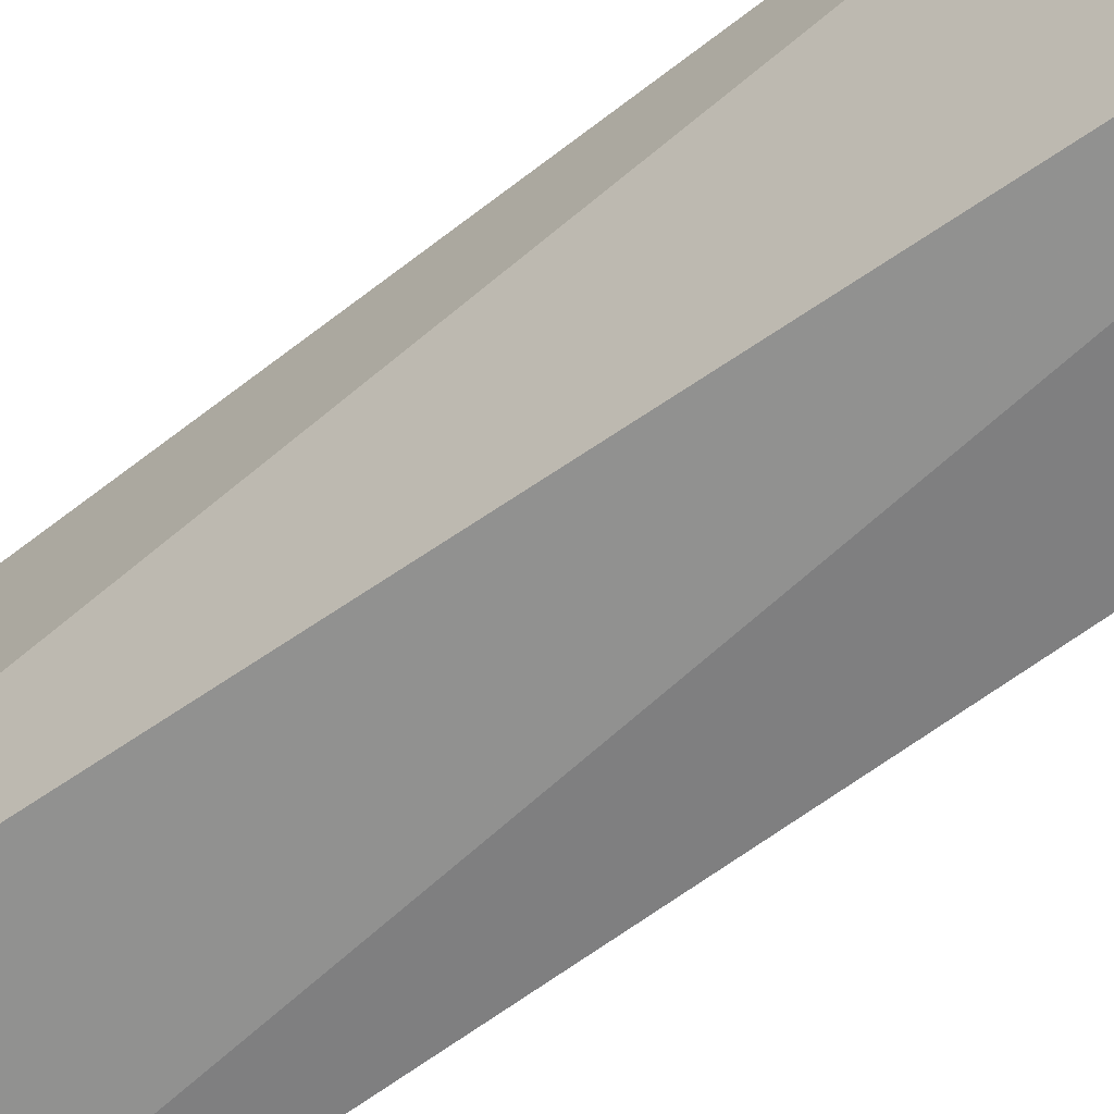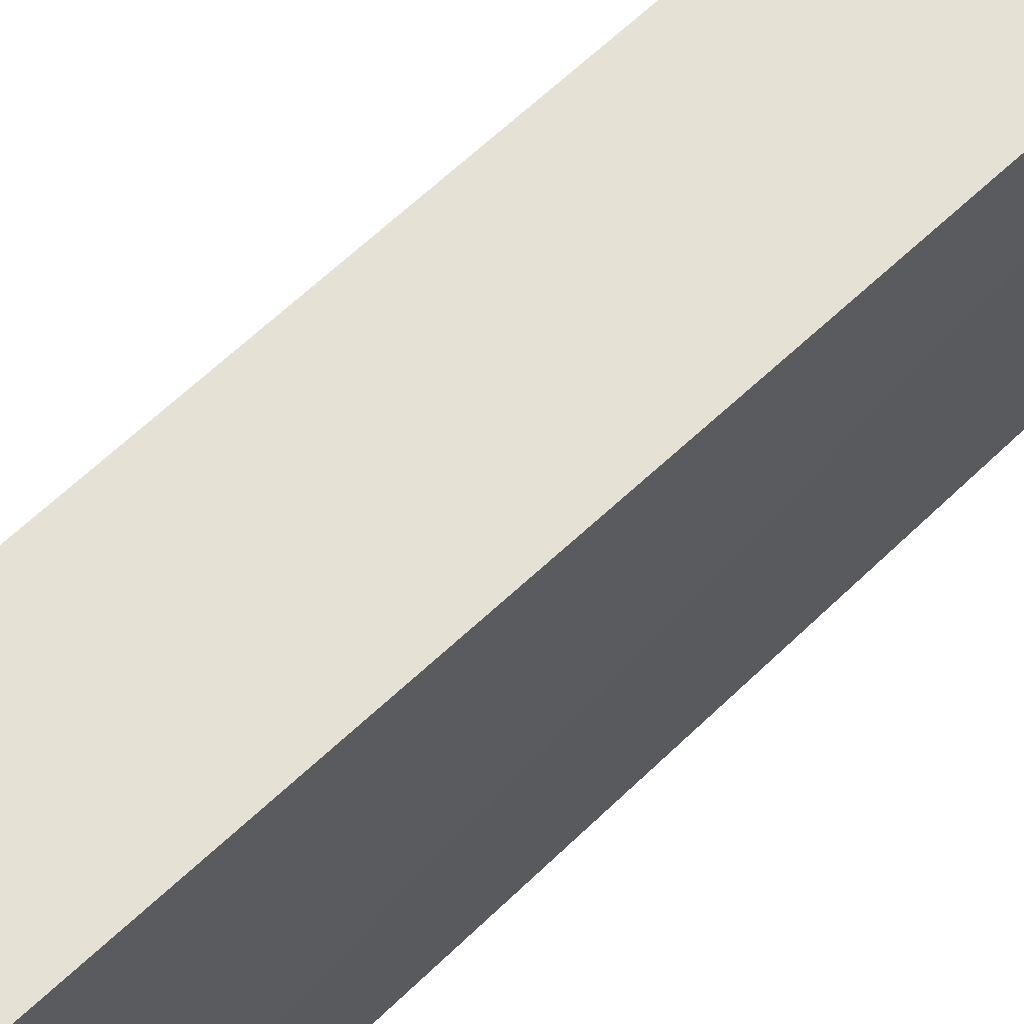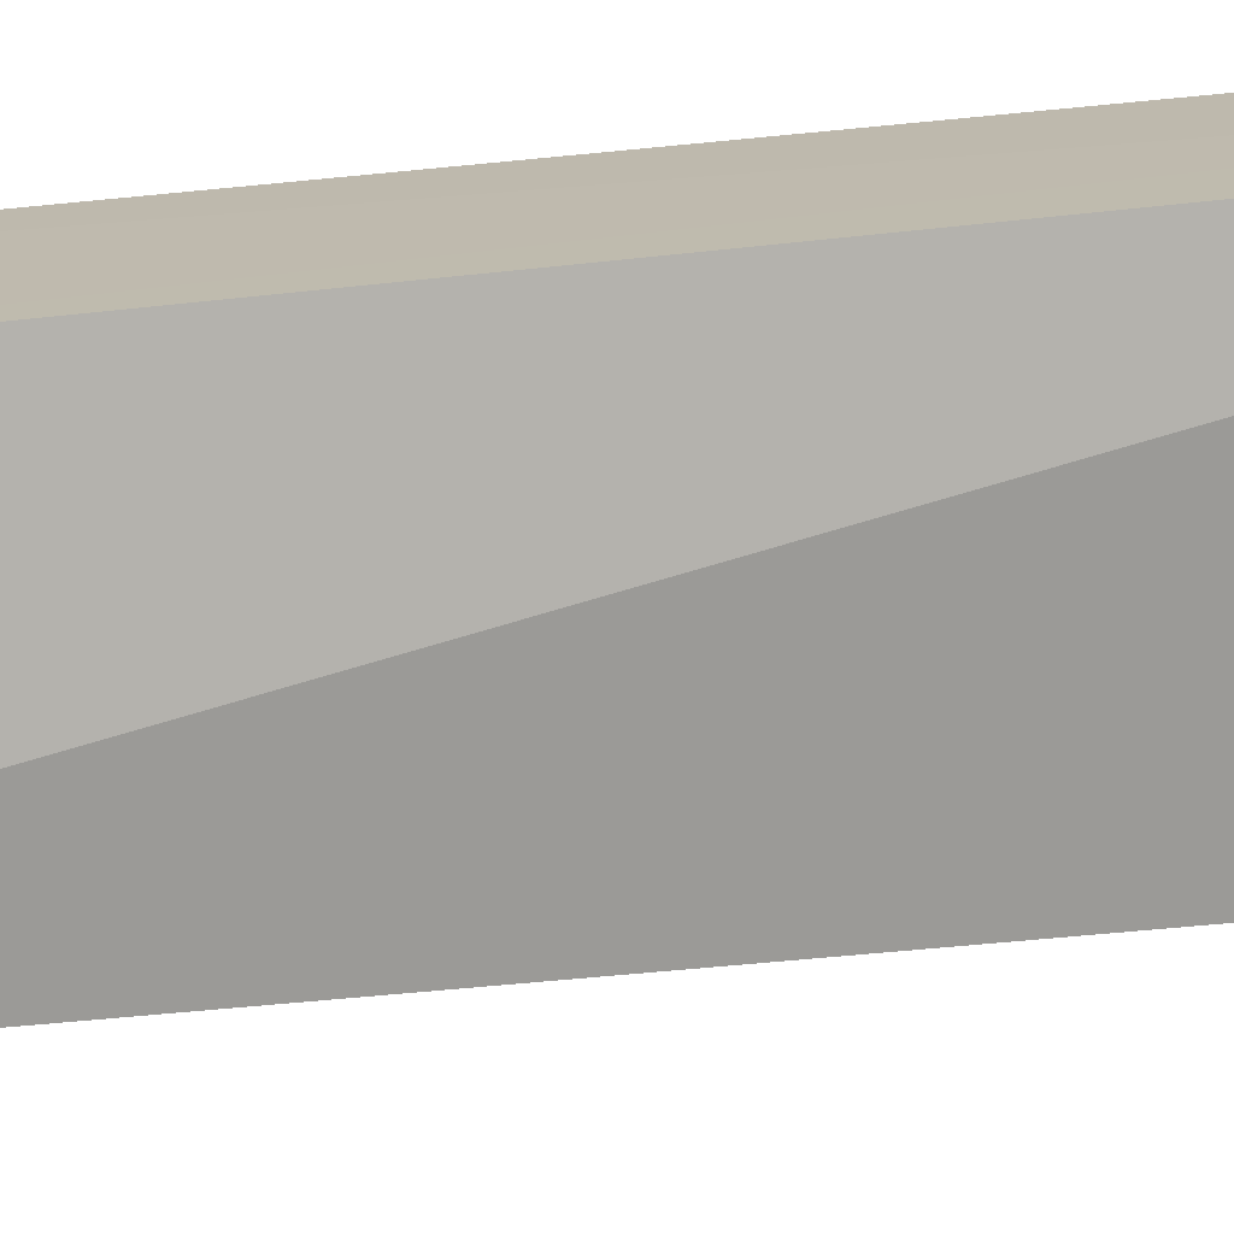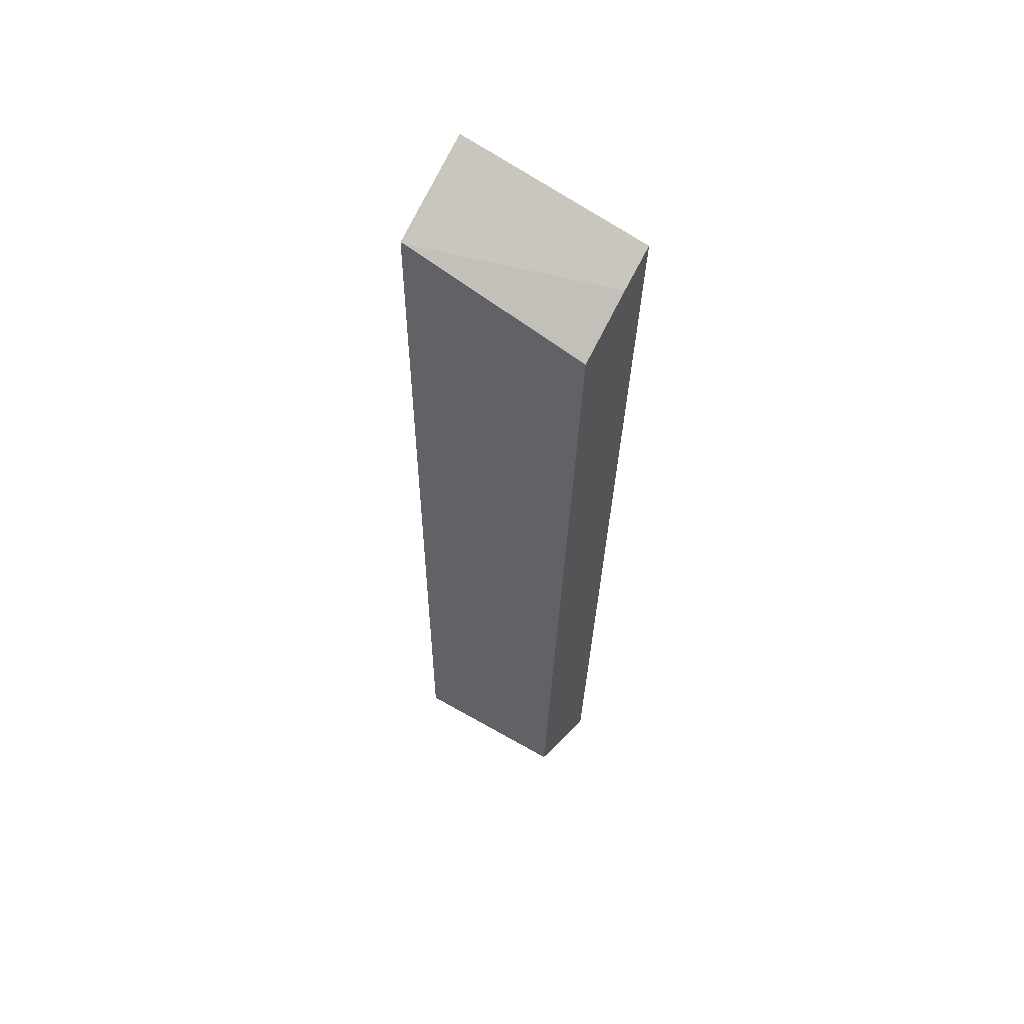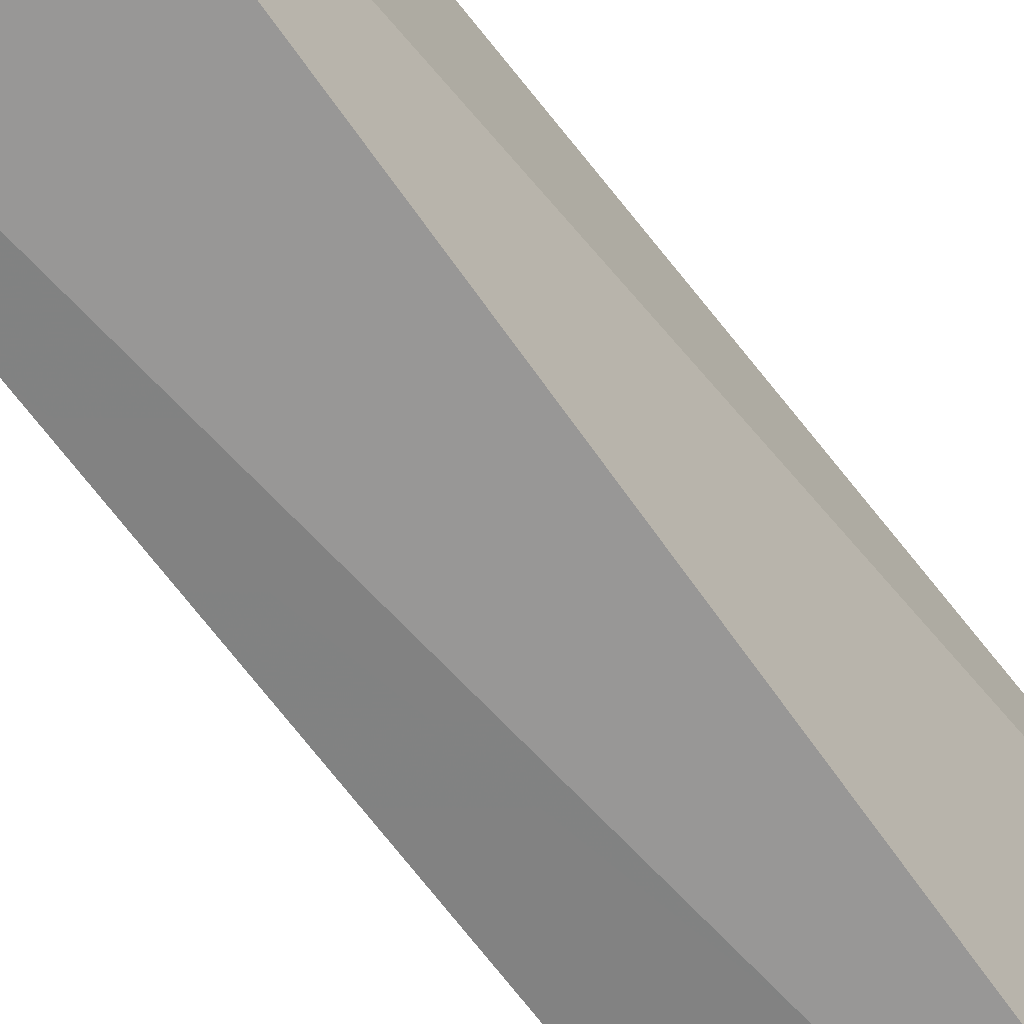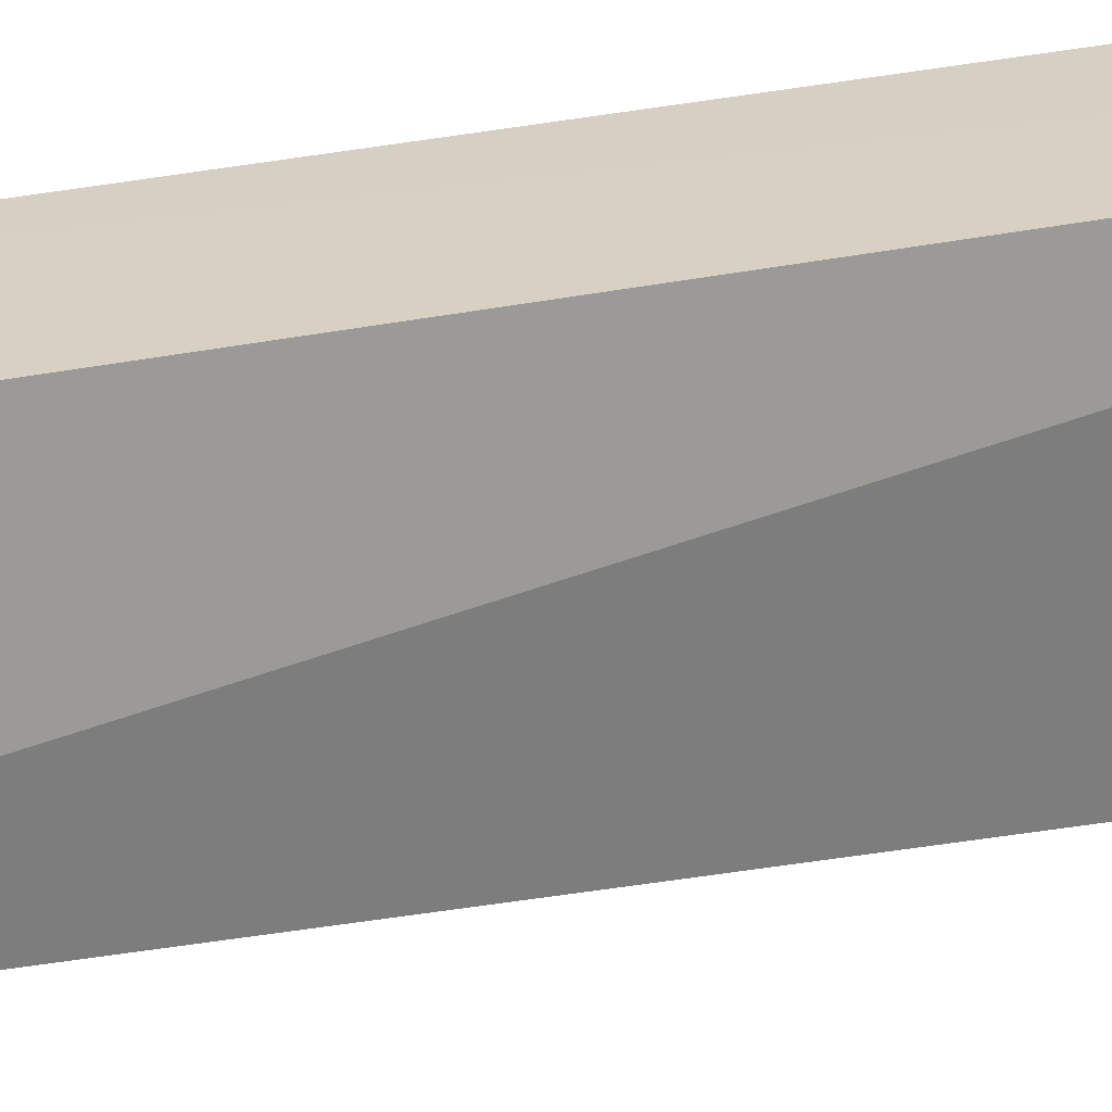
<metadata>
{"format":"obj","ext":"obj","renderer":"f3d","projection":"perspective","resolution":1024,"background":"white","views":[{"elev":-60.4,"azim":125.9,"up":"+Z"},{"elev":64.7,"azim":-136.8,"up":"+Z"},{"elev":15.4,"azim":62.9,"up":"+Z"},{"elev":58.7,"azim":-57.4,"up":"+Y"},{"elev":-58.5,"azim":32.4,"up":"+Z"},{"elev":26.6,"azim":67.4,"up":"+Z"}]}
</metadata>
<code>
v -0.05852 -0.1053 0.2649
v -0.05426 -0.09731 0.2325
v -0.04515 0.1122 0.2653
v -0.04841 0.1229 0.2197
v -0.08176 -0.09044 0.2263
v -0.07004 0.09833 0.2653
v -0.08091 -0.0894 0.2651
v -0.07186 0.1109 0.2205
v -0.05479 0.1073 0.2654
v -0.07186 0.1109 0.2197
f 1 2 3
f 3 2 4
f 5 2 1
f 5 4 2
f 7 5 1
f 8 3 4
f 8 7 6
f 8 5 7
f 9 6 7
f 9 8 6
f 9 3 8
f 9 7 1
f 9 1 3
f 10 8 4
f 10 4 5
f 10 5 8

</code>
